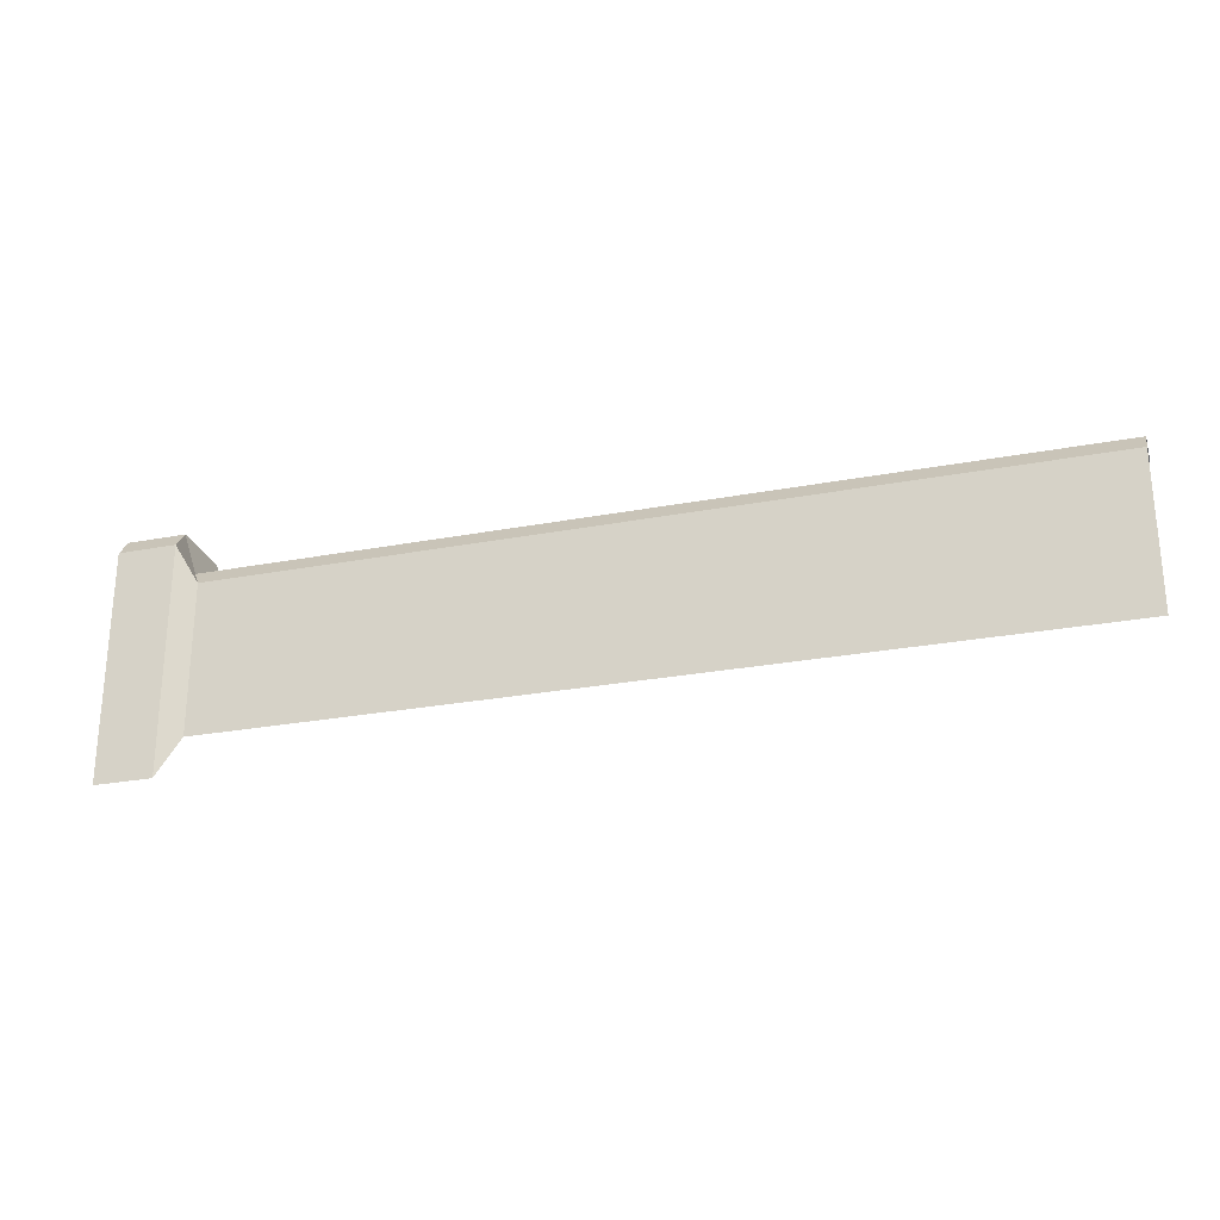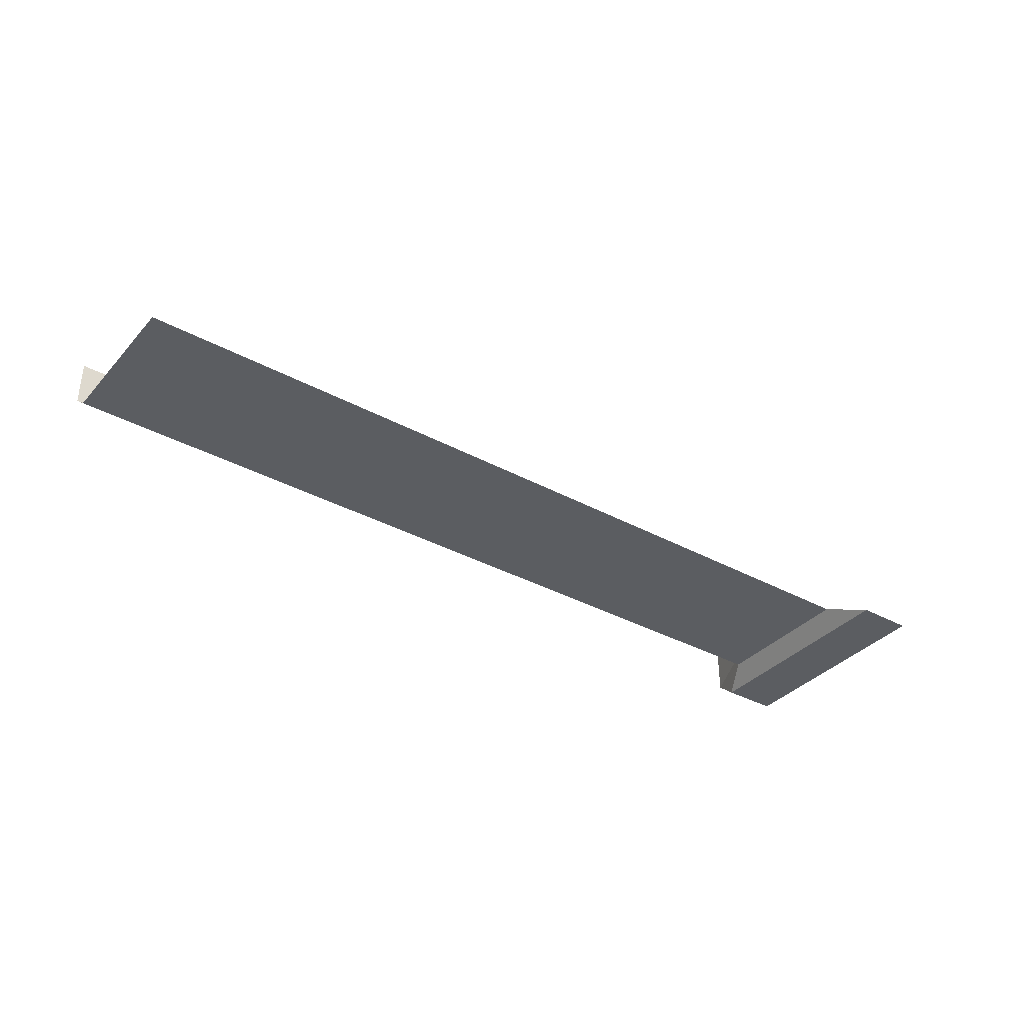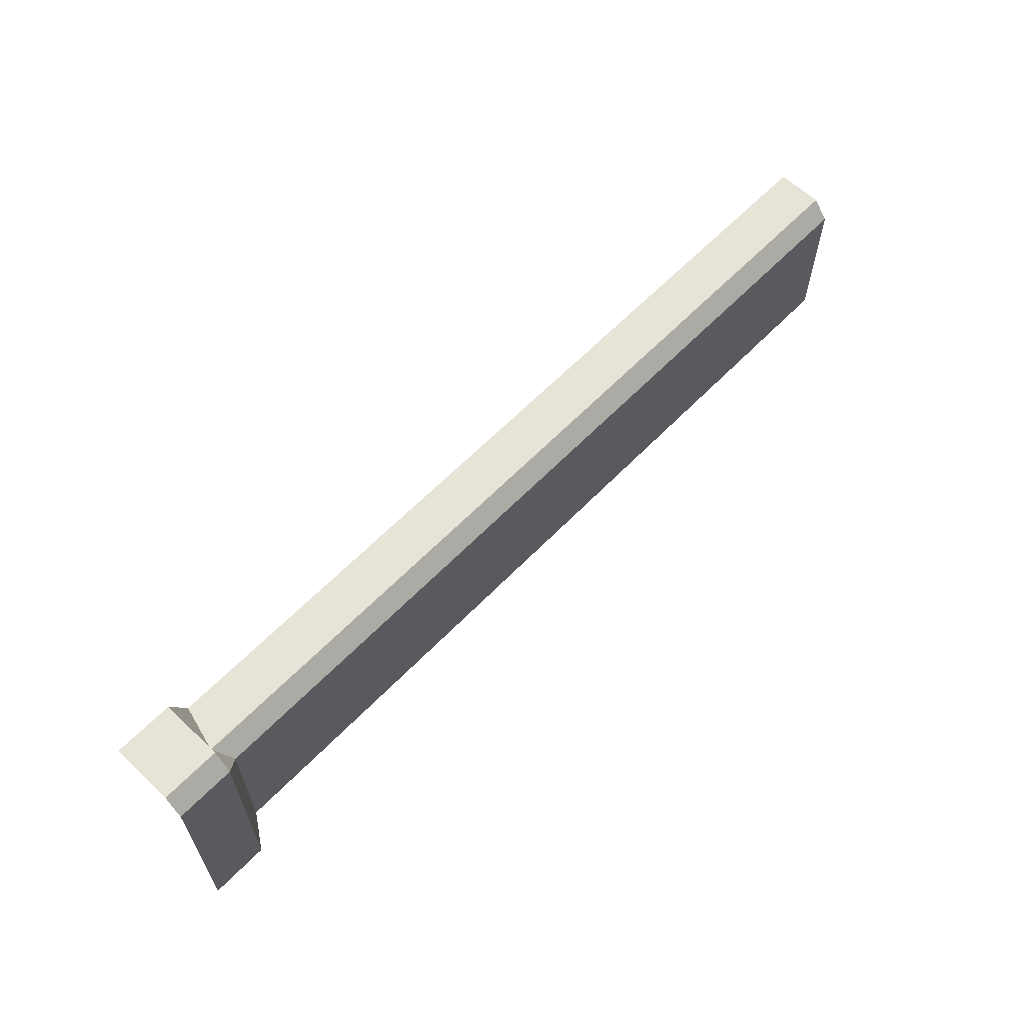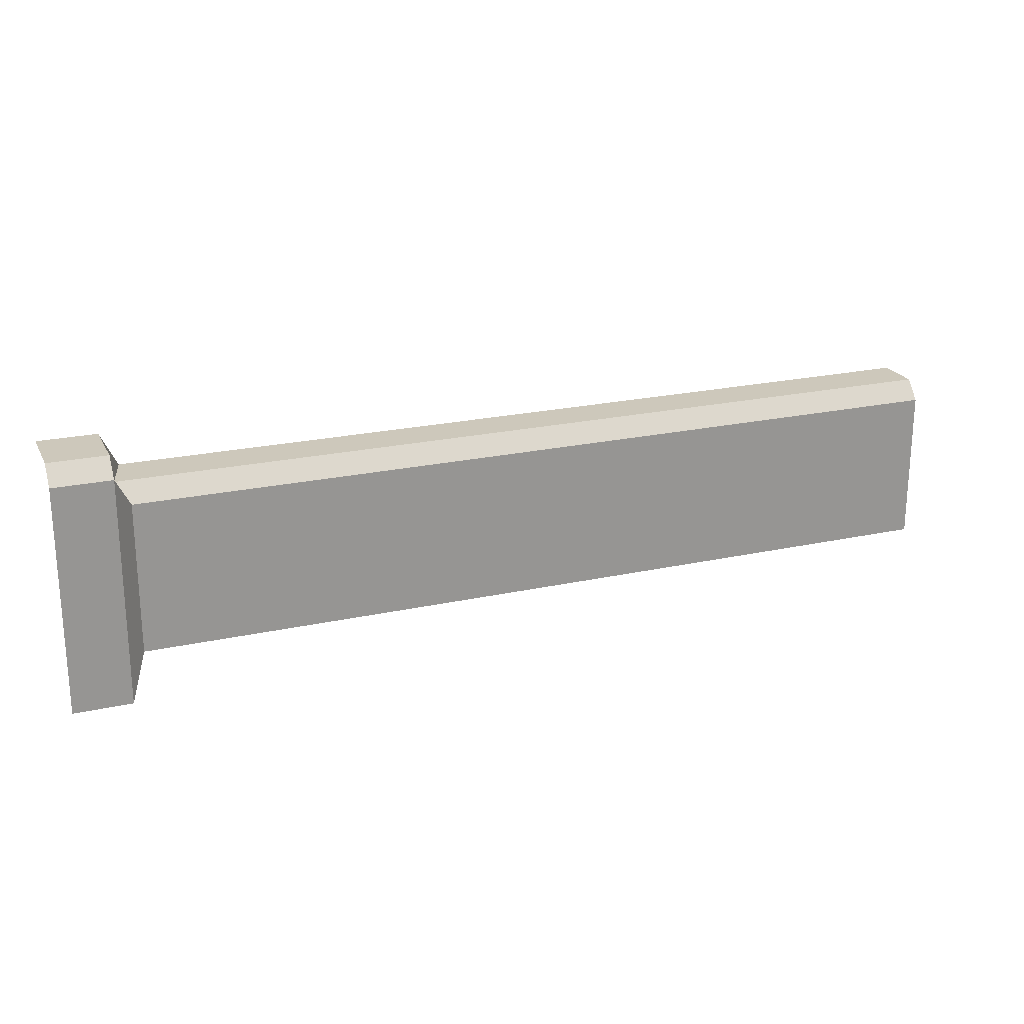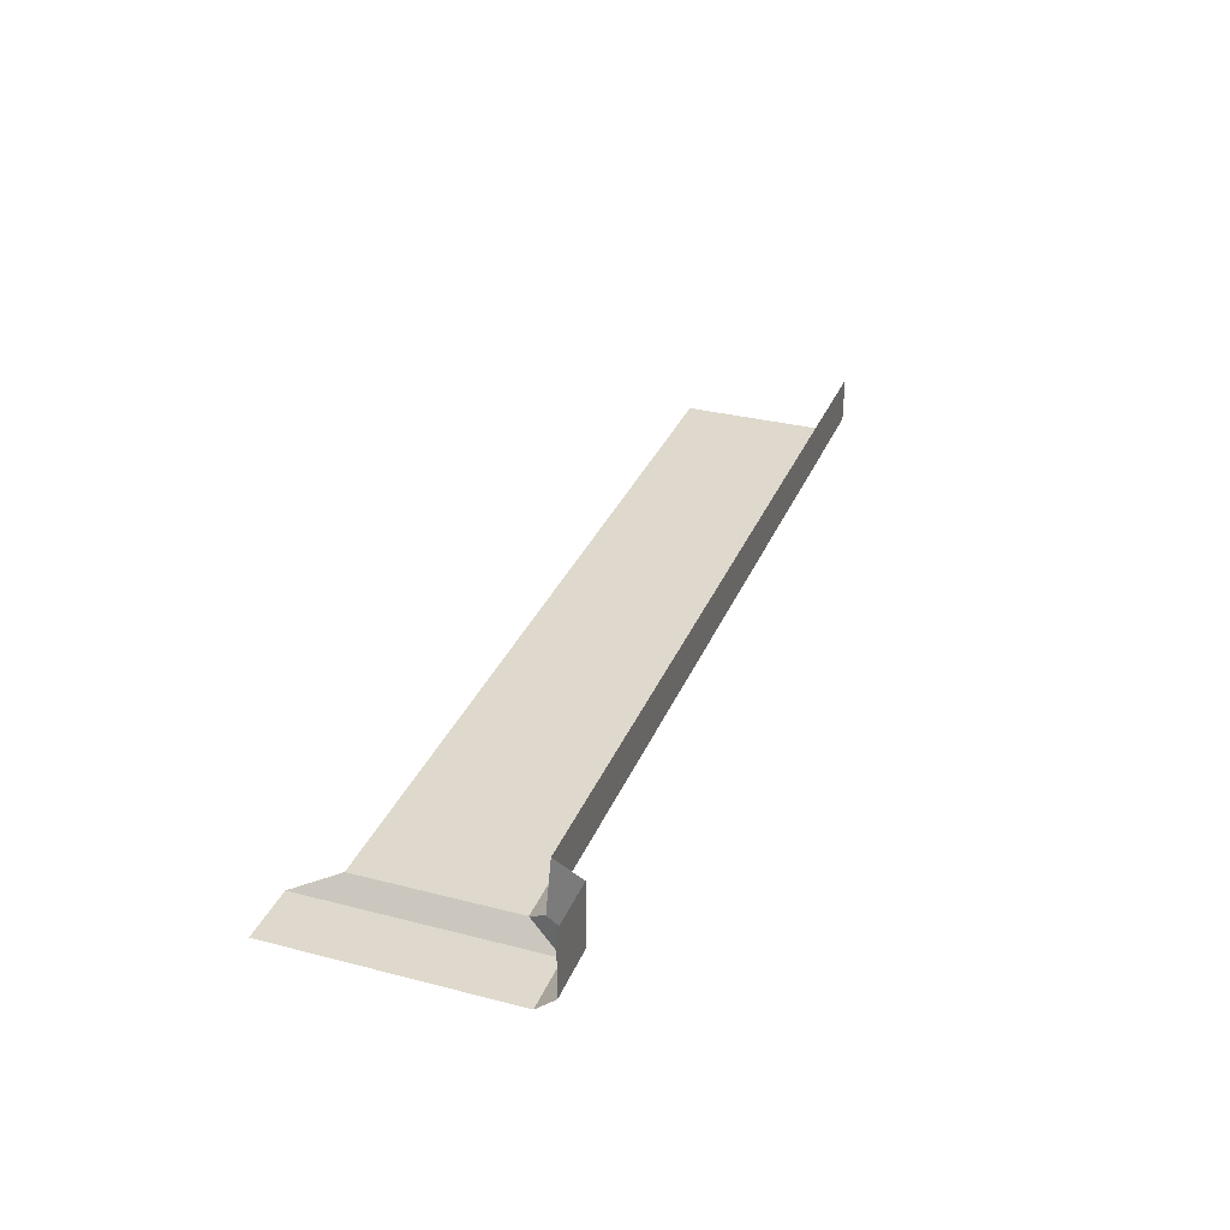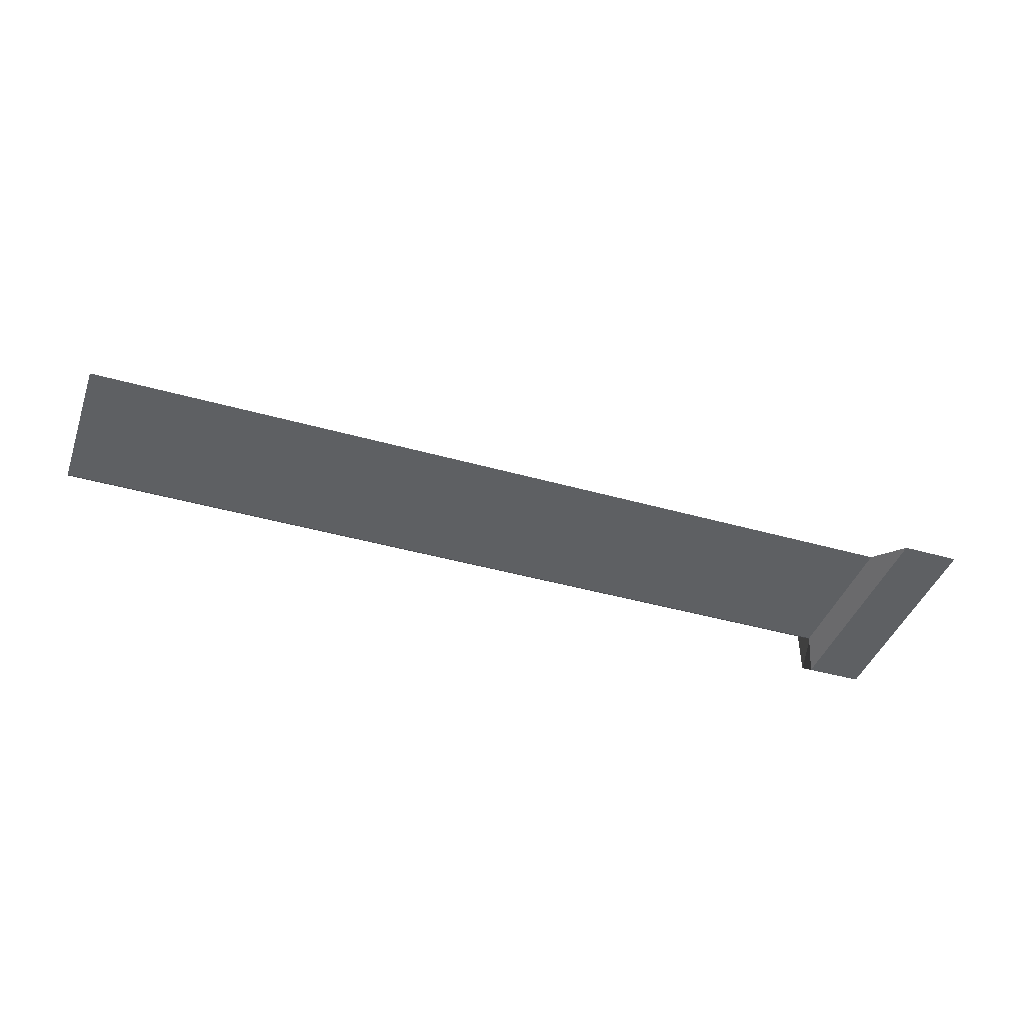
<metadata>
{"format":"obj","ext":"obj","renderer":"f3d","projection":"perspective","resolution":1024,"background":"white","views":[{"elev":-25.9,"azim":-163.1,"up":"+Y"},{"elev":-35.9,"azim":-35.6,"up":"+Z"},{"elev":62.0,"azim":133.9,"up":"+Y"},{"elev":22.0,"azim":158.8,"up":"+Y"},{"elev":32.0,"azim":109.9,"up":"+Z"},{"elev":-42.1,"azim":-18.9,"up":"+Z"}]}
</metadata>
<code>
g keydoor1_i
v -0.09208 1.12 -0.6807
v -0.1183 1.067 -0.6526
v -0.1183 0.8264 -0.6526
v -0.1183 0.8264 -0.6526
v -0.09208 0.7569 -0.6807
v -0.09208 1.12 -0.6807
v -1.327 0.8264 -0.6526
v -0.9714 0.8264 -0.6526
v -0.9714 1.067 -0.6526
v -1.327 1.067 -0.6526
v -1.35 1.067 -0.6526
v -1.35 0.8264 -0.6526
v -1.464 1.067 -0.6526
v -1.464 0.8264 -0.6526
v -0.01677 1.12 -0.6807
v -0.01677 0.7569 -0.6807
v -3.073e-06 0.7569 -0.6807
v -3.073e-06 1.12 -0.6807
v -0.09208 1.149 -0.5561
v -0.1183 1.097 -0.5561
v -0.09891 1.097 -0.6277
v -0.09208 1.149 -0.6558
v -0.09208 1.12 -0.6807
v -0.09891 1.097 -0.6277
v -0.1183 1.067 -0.6526
v -0.09208 1.149 -0.6558
v -1.327 1.097 -0.6277
v -0.9714 1.097 -0.6277
v -0.9714 1.097 -0.5561
v -1.327 1.097 -0.5561
v -1.35 1.097 -0.6277
v -1.35 1.097 -0.5561
v -1.464 1.097 -0.5561
v -1.464 1.097 -0.6277
v -1.327 1.097 -0.6277
v -0.9714 1.067 -0.6526
v -0.9714 1.097 -0.6277
v -1.327 1.067 -0.6526
v -1.35 1.097 -0.6277
v -1.35 1.067 -0.6526
v -0.9486 0.8264 -0.6526
v -0.1183 0.8264 -0.6526
v -0.1183 1.067 -0.6526
v -0.9486 1.067 -0.6526
v -0.9714 0.8264 -0.6526
v -0.9714 1.067 -0.6526
v -0.9486 1.097 -0.6277
v -0.09891 1.097 -0.6277
v -0.1183 1.097 -0.5561
v -0.9486 1.097 -0.5561
v -0.9714 1.097 -0.5561
v -0.9714 1.097 -0.6277
v -1.464 1.097 -0.6277
v -1.35 1.067 -0.6526
v -1.35 1.097 -0.6277
v -1.464 1.067 -0.6526
v -0.9486 1.097 -0.6277
v -0.1183 1.067 -0.6526
v -0.09891 1.097 -0.6277
v -0.9486 1.067 -0.6526
v -0.9714 1.067 -0.6526
v -0.9714 1.097 -0.6277
v -0.09208 1.149 -0.6558
v -0.01677 1.149 -0.6558
v -0.01677 1.149 -0.5561
v -0.09208 1.149 -0.5561
v -0.01677 1.12 -0.6807
v -0.01677 1.149 -0.6558
v -0.09208 1.12 -0.6807
v -0.09208 1.149 -0.6558
v -0.01677 1.12 -0.6807
v -0.09208 1.12 -0.6807
v -0.09208 0.7569 -0.6807
v -0.01677 0.7569 -0.6807
v -3.073e-06 1.149 -0.6558
v -3.073e-06 1.149 -0.5561
v -0.01677 1.149 -0.5561
v -0.01677 1.149 -0.6558
v -0.01677 1.149 -0.6558
v -0.01677 1.12 -0.6807
v -3.073e-06 1.12 -0.6807
v -3.073e-06 1.149 -0.6558
g keydoor1_i_0
f 3 2 1
f 6 5 4
f 9 8 7
f 7 10 9
f 7 11 10
f 7 12 11
f 12 13 11
f 12 14 13
f 17 16 15
f 15 18 17
f 21 20 19
f 19 22 21
f 25 24 23
f 26 23 24
f 29 28 27
f 27 30 29
f 30 27 31
f 31 32 30
f 33 32 31
f 34 33 31
f 37 36 35
f 36 38 35
f 38 39 35
f 38 40 39
f 43 42 41
f 41 44 43
f 44 41 45
f 45 46 44
f 49 48 47
f 47 50 49
f 51 50 47
f 51 47 52
f 55 54 53
f 54 56 53
f 59 58 57
f 58 60 57
f 57 60 61
f 61 62 57
f 65 64 63
f 63 66 65
f 69 68 67
f 68 69 70
f 73 72 71
f 71 74 73
f 77 76 75
f 75 78 77
f 81 80 79
f 79 82 81

</code>
